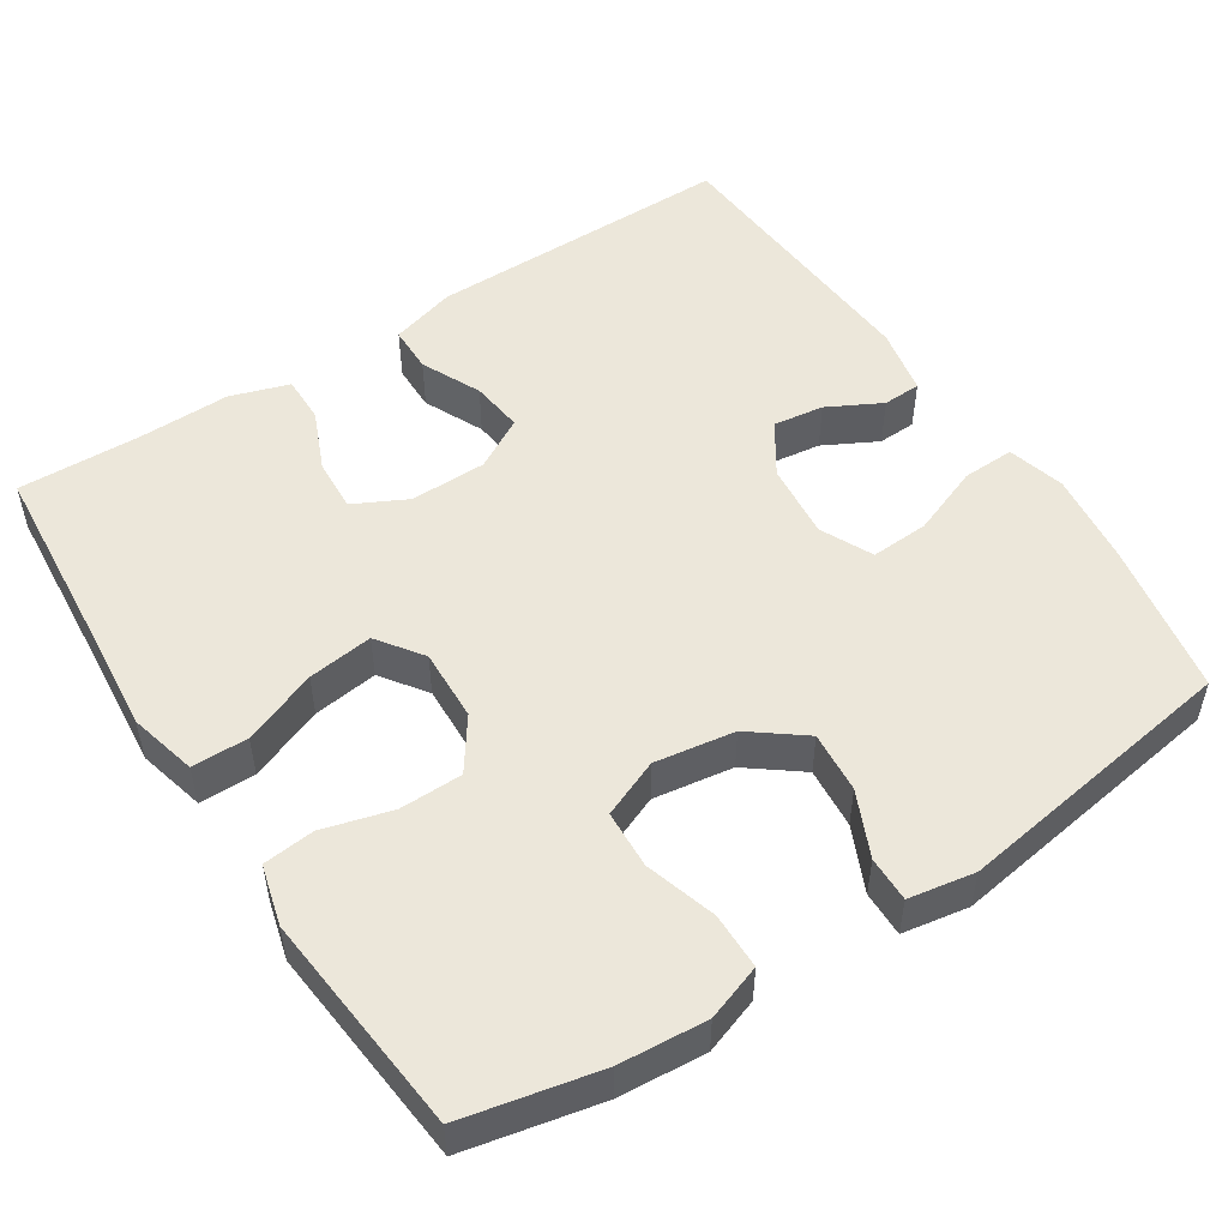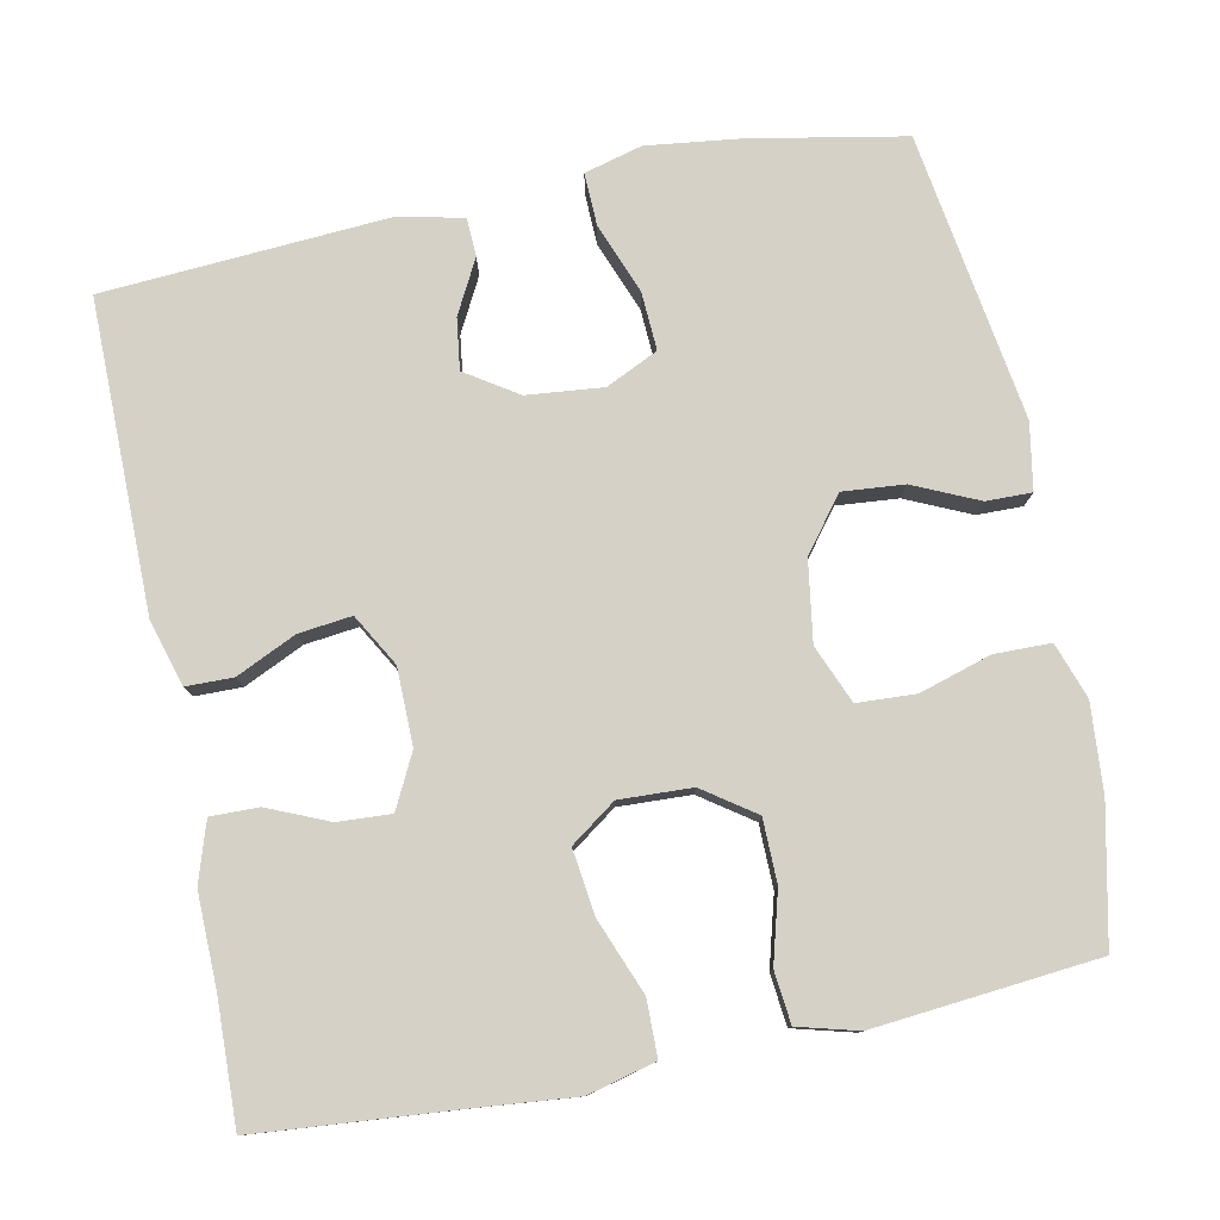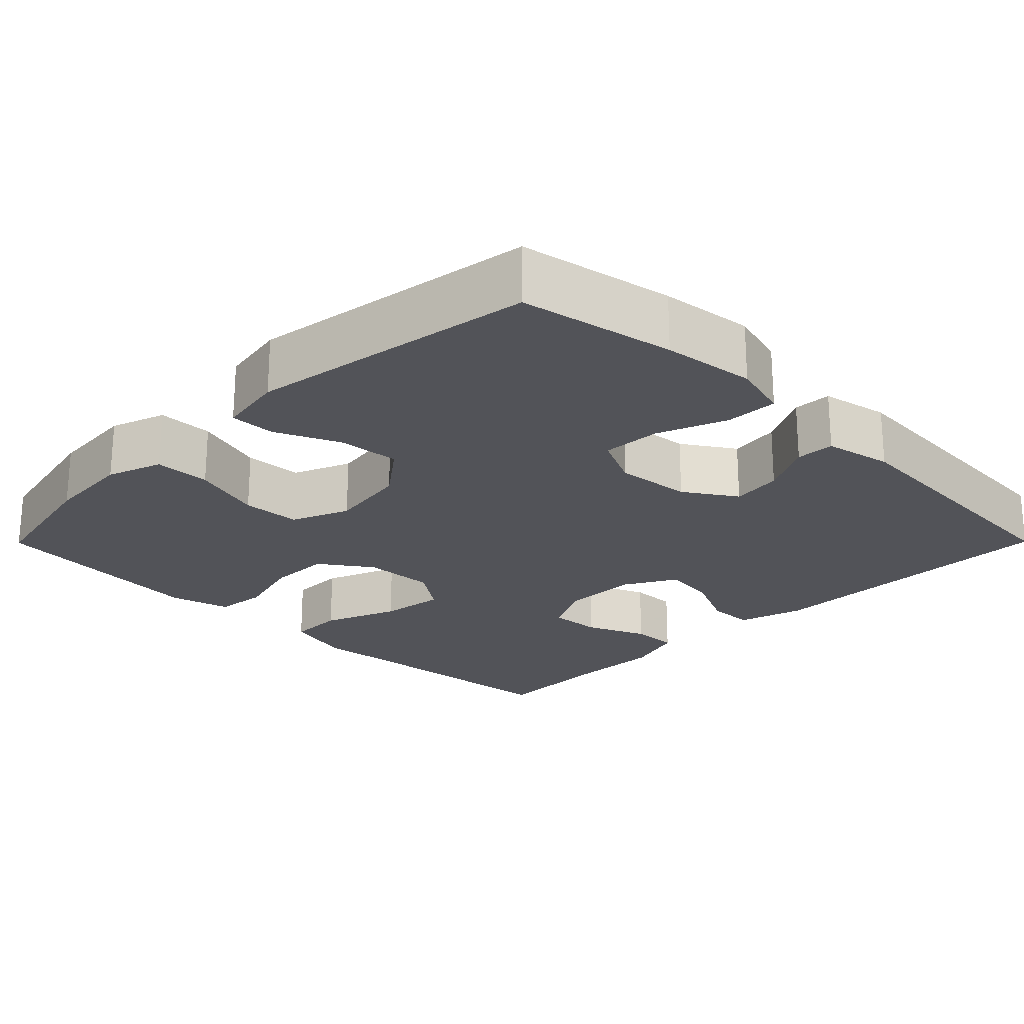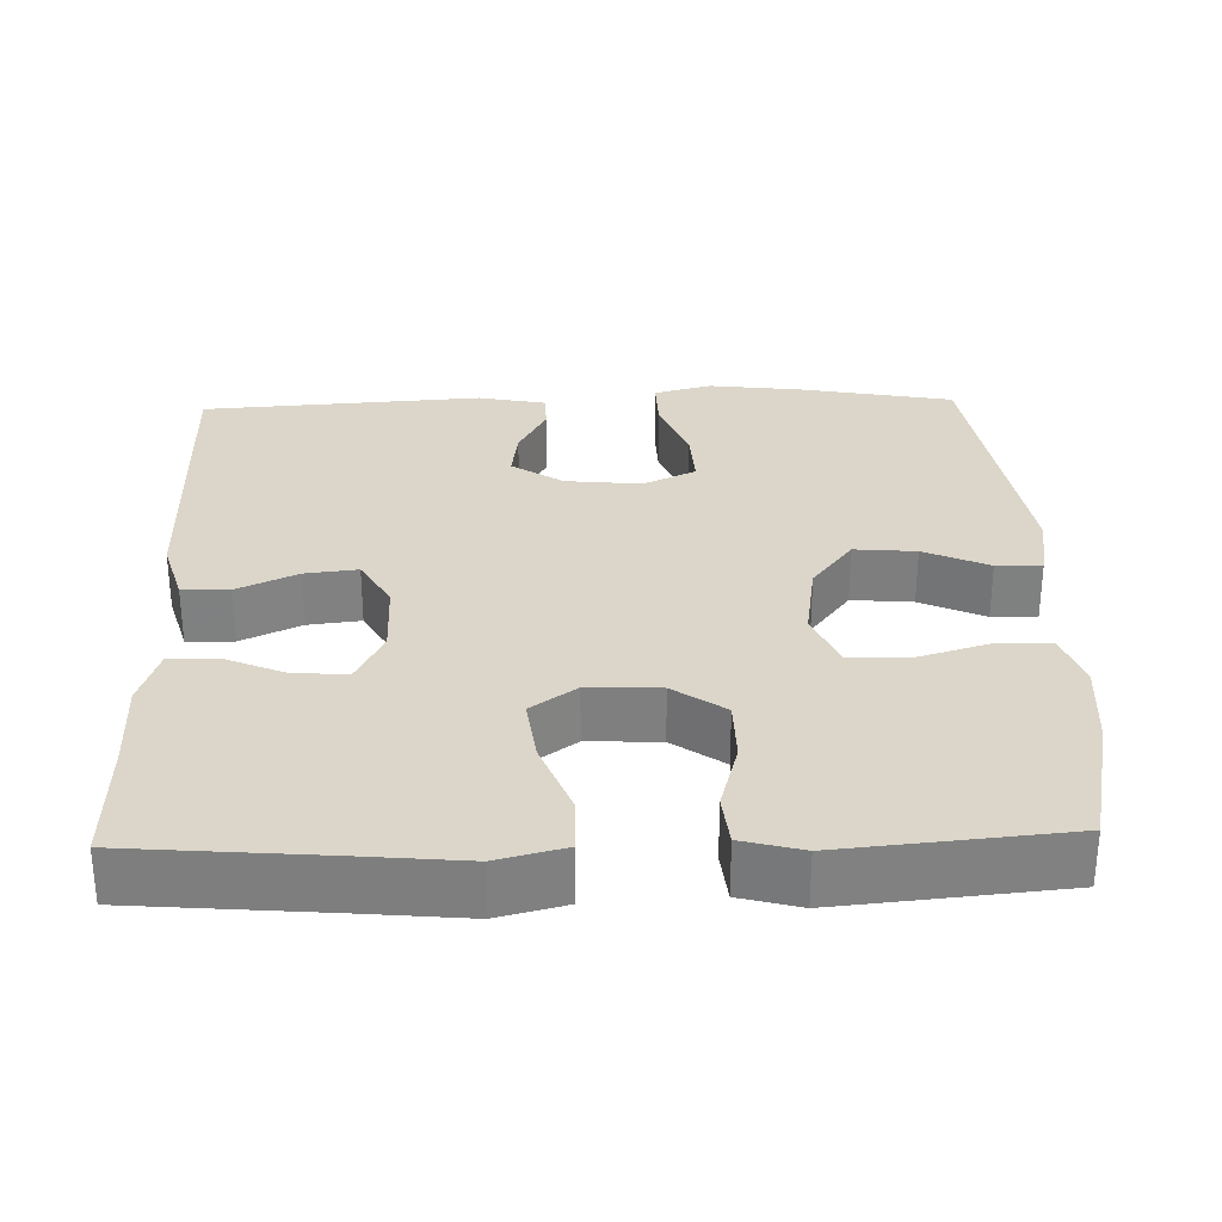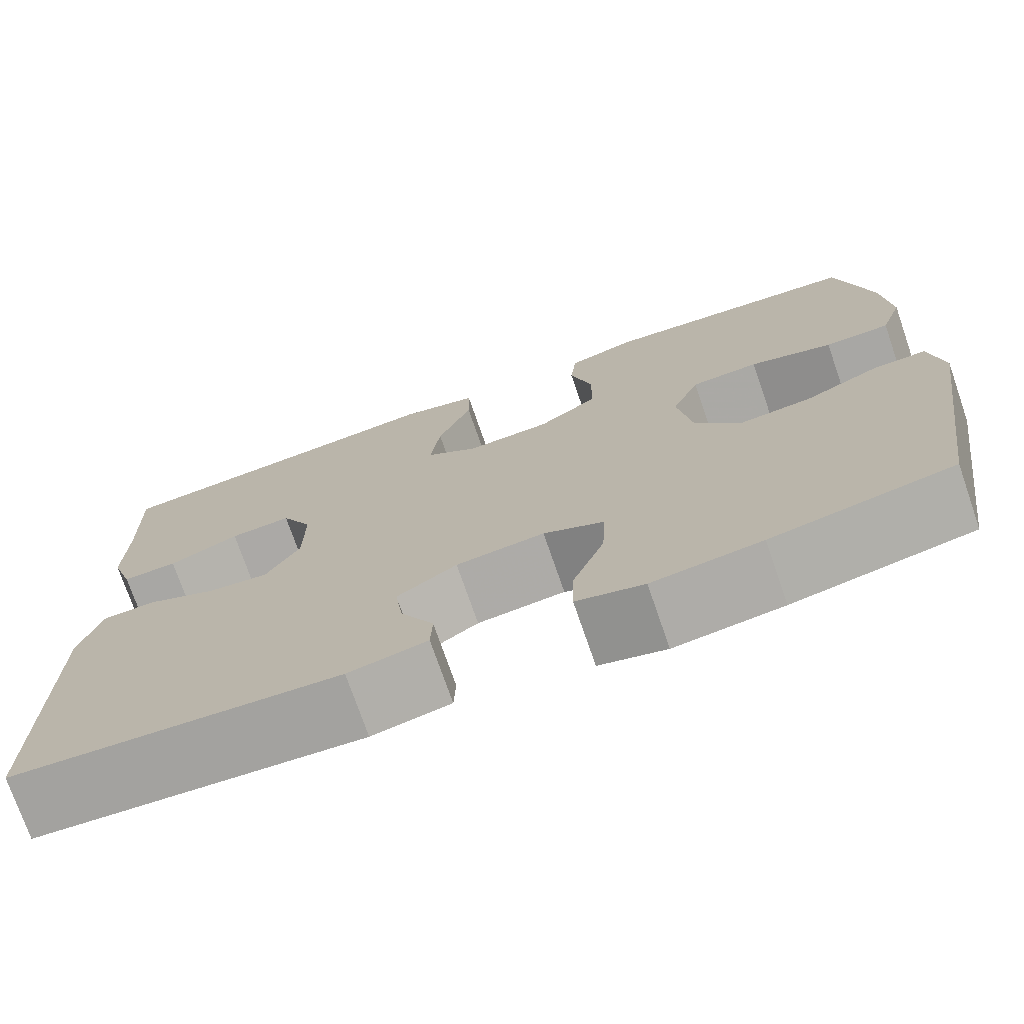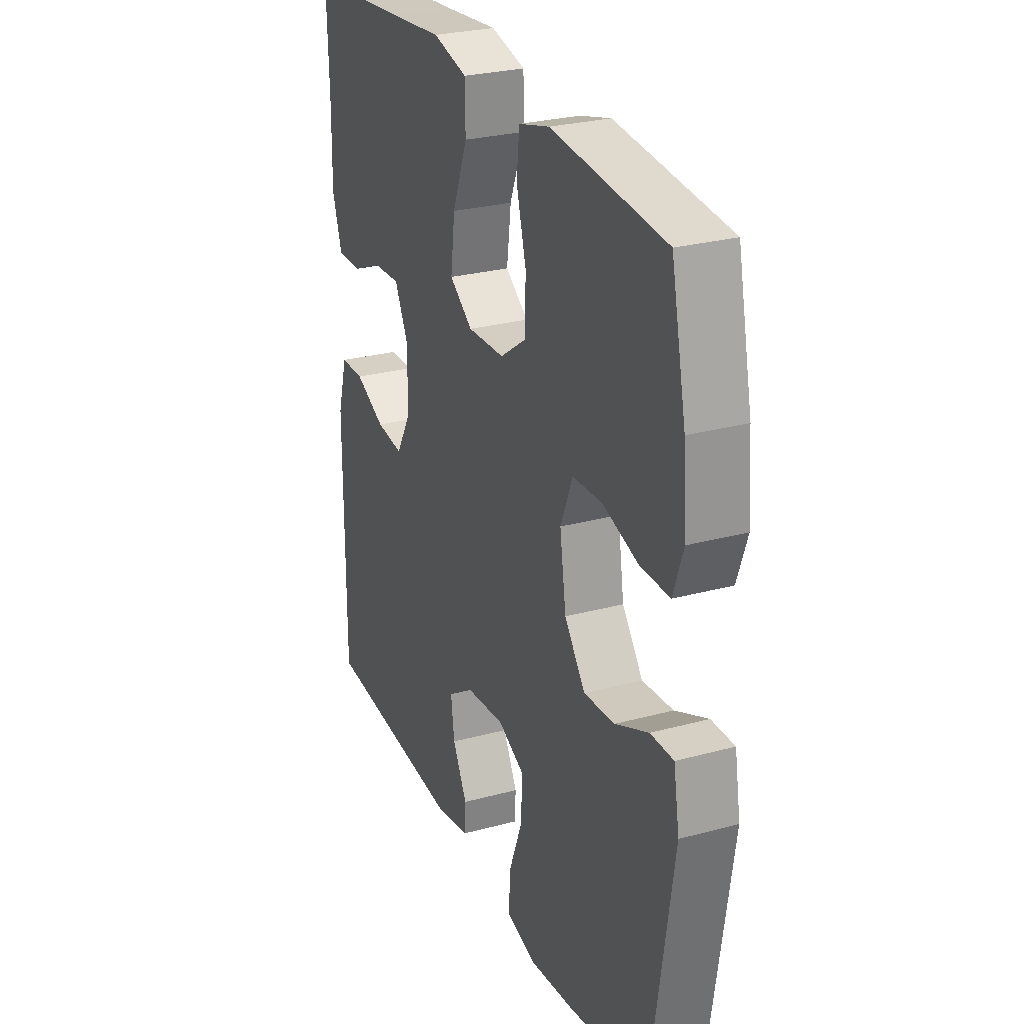
<metadata>
{"format":"obj","ext":"obj","renderer":"f3d","projection":"perspective","resolution":1024,"background":"white","views":[{"elev":51.5,"azim":56.9,"up":"+Y"},{"elev":78.9,"azim":-11.5,"up":"+Y"},{"elev":-22.6,"azim":135.2,"up":"+Y"},{"elev":30.1,"azim":-1.7,"up":"+Y"},{"elev":-74.2,"azim":19.1,"up":"+Z"},{"elev":27.4,"azim":67.4,"up":"+Z"}]}
</metadata>
<code>
v 0.5 0.07 0.5
v 0.538 0.07 0.324
v 0.547 0.07 0.21
v 0.522 0.07 0.138
v 0.449 0.07 0.137
v 0.356 0.07 0.165
v 0.28 0.07 0.161
v 0.249 0.07 0.086
v 0.265 0.07 -0.018
v 0.318 0.07 -0.087
v 0.398 0.07 -0.08
v 0.482 0.07 -0.042
v 0.541 0.07 -0.041
v 0.556 0.07 -0.127
v 0.5 0.07 -0.5
v 0.299 0.07 -0.538
v 0.178 0.07 -0.553
v 0.103 0.07 -0.533
v 0.105 0.07 -0.465
v 0.14 0.07 -0.374
v 0.144 0.07 -0.298
v 0.076 0.07 -0.266
v -0.023 0.07 -0.276
v -0.09 0.07 -0.32
v -0.081 0.07 -0.386
v -0.044 0.07 -0.456
v -0.046 0.07 -0.506
v -0.134 0.07 -0.524
v -0.5 0.07 -0.5
v -0.499 0.07 -0.098
v -0.474 0.07 -0.012
v -0.413 0.07 -0.011
v -0.335 0.07 -0.047
v -0.266 0.07 -0.055
v -0.228 0.07 0.012
v -0.227 0.07 0.112
v -0.262 0.07 0.181
v -0.331 0.07 0.177
v -0.41 0.07 0.143
v -0.472 0.07 0.142
v -0.497 0.07 0.219
v -0.495 0.07 0.34
v -0.5 0.07 0.5
v -0.246 0.07 0.522
v -0.111 0.07 0.535
v -0.023 0.07 0.513
v -0.022 0.07 0.44
v -0.06 0.07 0.343
v -0.071 0.07 0.258
v -0.012 0.07 0.216
v 0.082 0.07 0.22
v 0.149 0.07 0.267
v 0.15 0.07 0.349
v 0.125 0.07 0.439
v 0.132 0.07 0.506
v 0.21 0.07 0.527
v 0.329 0.07 0.516
v 0.5 0 0.5
v 0.538 0 0.324
v 0.547 0 0.21
v 0.522 0 0.138
v 0.449 0 0.137
v 0.356 0 0.165
v 0.28 0 0.161
v 0.249 0 0.086
v 0.265 0 -0.018
v 0.318 0 -0.087
v 0.398 0 -0.08
v 0.482 0 -0.042
v 0.541 0 -0.041
v 0.556 0 -0.127
v 0.5 0 -0.5
v 0.299 0 -0.538
v 0.178 0 -0.553
v 0.103 0 -0.533
v 0.105 0 -0.465
v 0.14 0 -0.374
v 0.144 0 -0.298
v 0.076 0 -0.266
v -0.023 0 -0.276
v -0.09 0 -0.32
v -0.081 0 -0.386
v -0.044 0 -0.456
v -0.046 0 -0.506
v -0.134 0 -0.524
v -0.5 0 -0.5
v -0.499 0 -0.098
v -0.474 0 -0.012
v -0.413 0 -0.011
v -0.335 0 -0.047
v -0.266 0 -0.055
v -0.228 0 0.012
v -0.227 0 0.112
v -0.262 0 0.181
v -0.331 0 0.177
v -0.41 0 0.143
v -0.472 0 0.142
v -0.497 0 0.219
v -0.495 0 0.34
v -0.5 0 0.5
v -0.246 0 0.522
v -0.111 0 0.535
v -0.023 0 0.513
v -0.022 0 0.44
v -0.06 0 0.343
v -0.071 0 0.258
v -0.012 0 0.216
v 0.082 0 0.22
v 0.149 0 0.267
v 0.15 0 0.349
v 0.125 0 0.439
v 0.132 0 0.506
v 0.21 0 0.527
v 0.329 0 0.516
f 53 54 55 56
f 52 53 56 57
f 45 46 47 48
f 44 45 48 49
f 42 43 44 49
f 41 42 49 50
f 38 39 40 41
f 37 38 41 50
f 30 31 32 33
f 30 33 34
f 29 30 34
f 28 29 34 35
f 25 26 27 28
f 24 25 28 35
f 17 18 19 20
f 17 20 21
f 16 17 21
f 15 16 21
f 14 15 21
f 11 12 13 14
f 10 11 14 21
f 9 10 21 22
f 3 4 5 6
f 3 6 7
f 2 3 7
f 52 57 1 2
f 51 52 2 7
f 36 37 50 51
f 36 51 7 8
f 23 24 35 36
f 22 23 36
f 8 9 22 36
f 113 112 111 110
f 114 113 110 109
f 105 104 103 102
f 106 105 102 101
f 106 101 100 99
f 107 106 99 98
f 98 97 96 95
f 107 98 95 94
f 90 89 88 87
f 91 90 87
f 91 87 86
f 92 91 86 85
f 85 84 83 82
f 92 85 82 81
f 77 76 75 74
f 78 77 74
f 78 74 73
f 78 73 72
f 78 72 71
f 71 70 69 68
f 78 71 68 67
f 79 78 67 66
f 63 62 61 60
f 64 63 60
f 64 60 59
f 59 58 114 109
f 64 59 109 108
f 108 107 94 93
f 65 64 108 93
f 93 92 81 80
f 93 80 79
f 93 79 66 65
f 1 58 59 2
f 2 59 60 3
f 3 60 61 4
f 4 61 62 5
f 5 62 63 6
f 6 63 64 7
f 7 64 65 8
f 8 65 66 9
f 9 66 67 10
f 10 67 68 11
f 11 68 69 12
f 12 69 70 13
f 13 70 71 14
f 14 71 72 15
f 15 72 73 16
f 16 73 74 17
f 17 74 75 18
f 18 75 76 19
f 19 76 77 20
f 20 77 78 21
f 21 78 79 22
f 22 79 80 23
f 23 80 81 24
f 24 81 82 25
f 25 82 83 26
f 26 83 84 27
f 27 84 85 28
f 28 85 86 29
f 29 86 87 30
f 30 87 88 31
f 31 88 89 32
f 32 89 90 33
f 33 90 91 34
f 34 91 92 35
f 35 92 93 36
f 36 93 94 37
f 37 94 95 38
f 38 95 96 39
f 39 96 97 40
f 40 97 98 41
f 41 98 99 42
f 42 99 100 43
f 43 100 101 44
f 44 101 102 45
f 45 102 103 46
f 46 103 104 47
f 47 104 105 48
f 48 105 106 49
f 49 106 107 50
f 50 107 108 51
f 51 108 109 52
f 52 109 110 53
f 53 110 111 54
f 54 111 112 55
f 55 112 113 56
f 56 113 114 57
f 57 114 58 1

</code>
